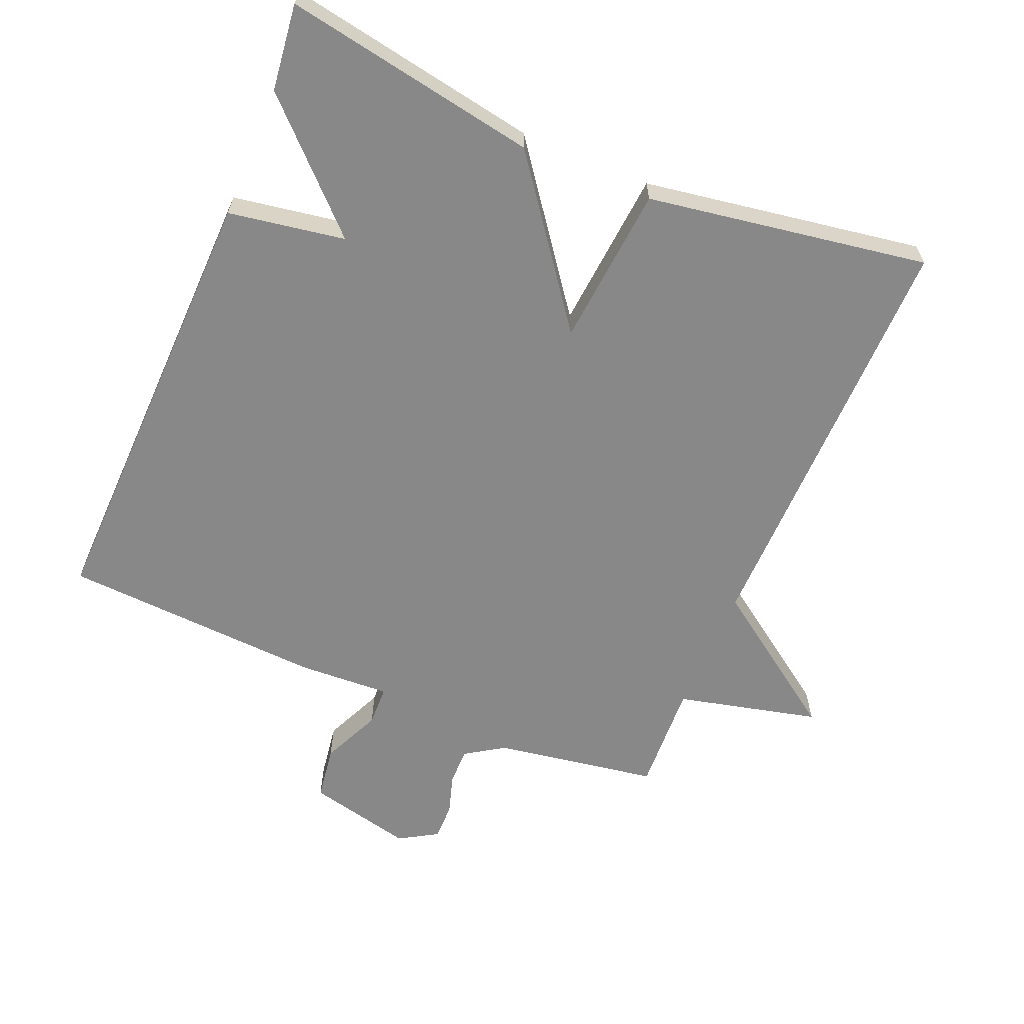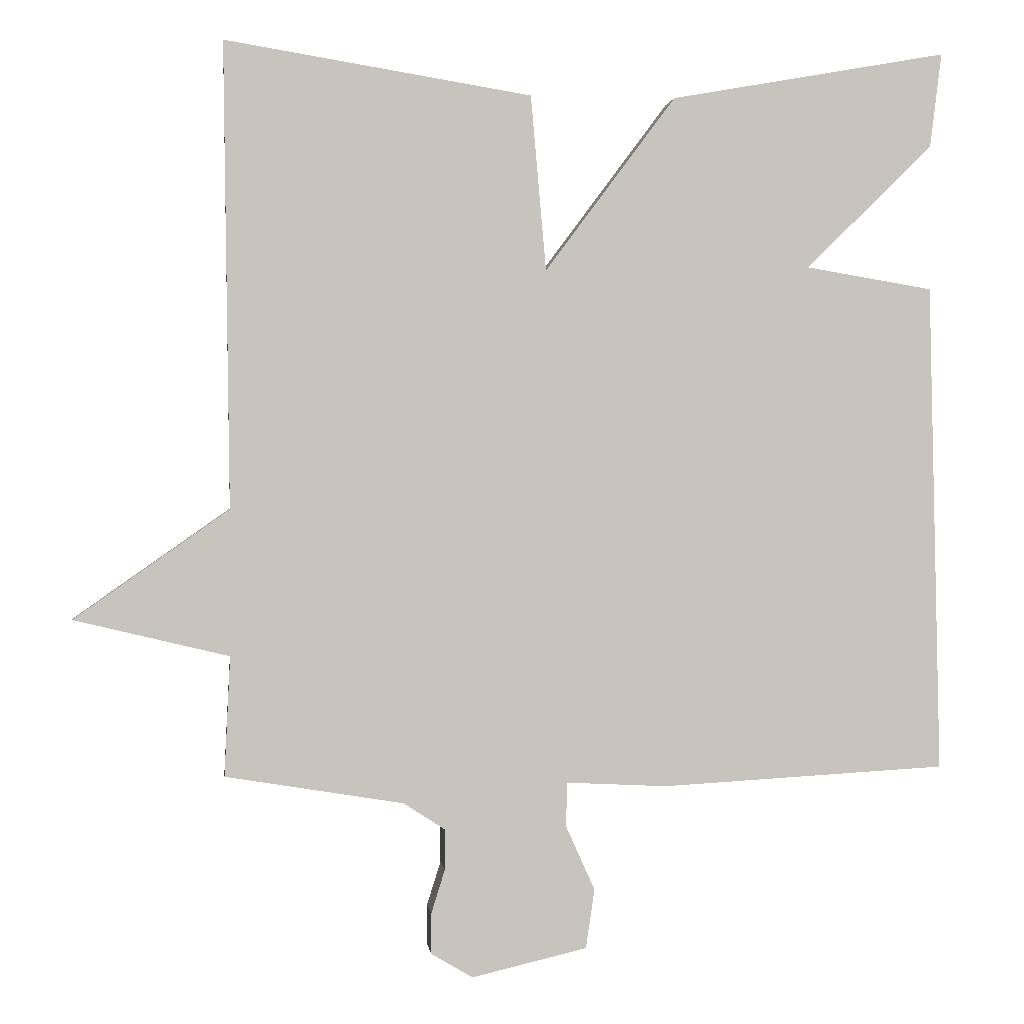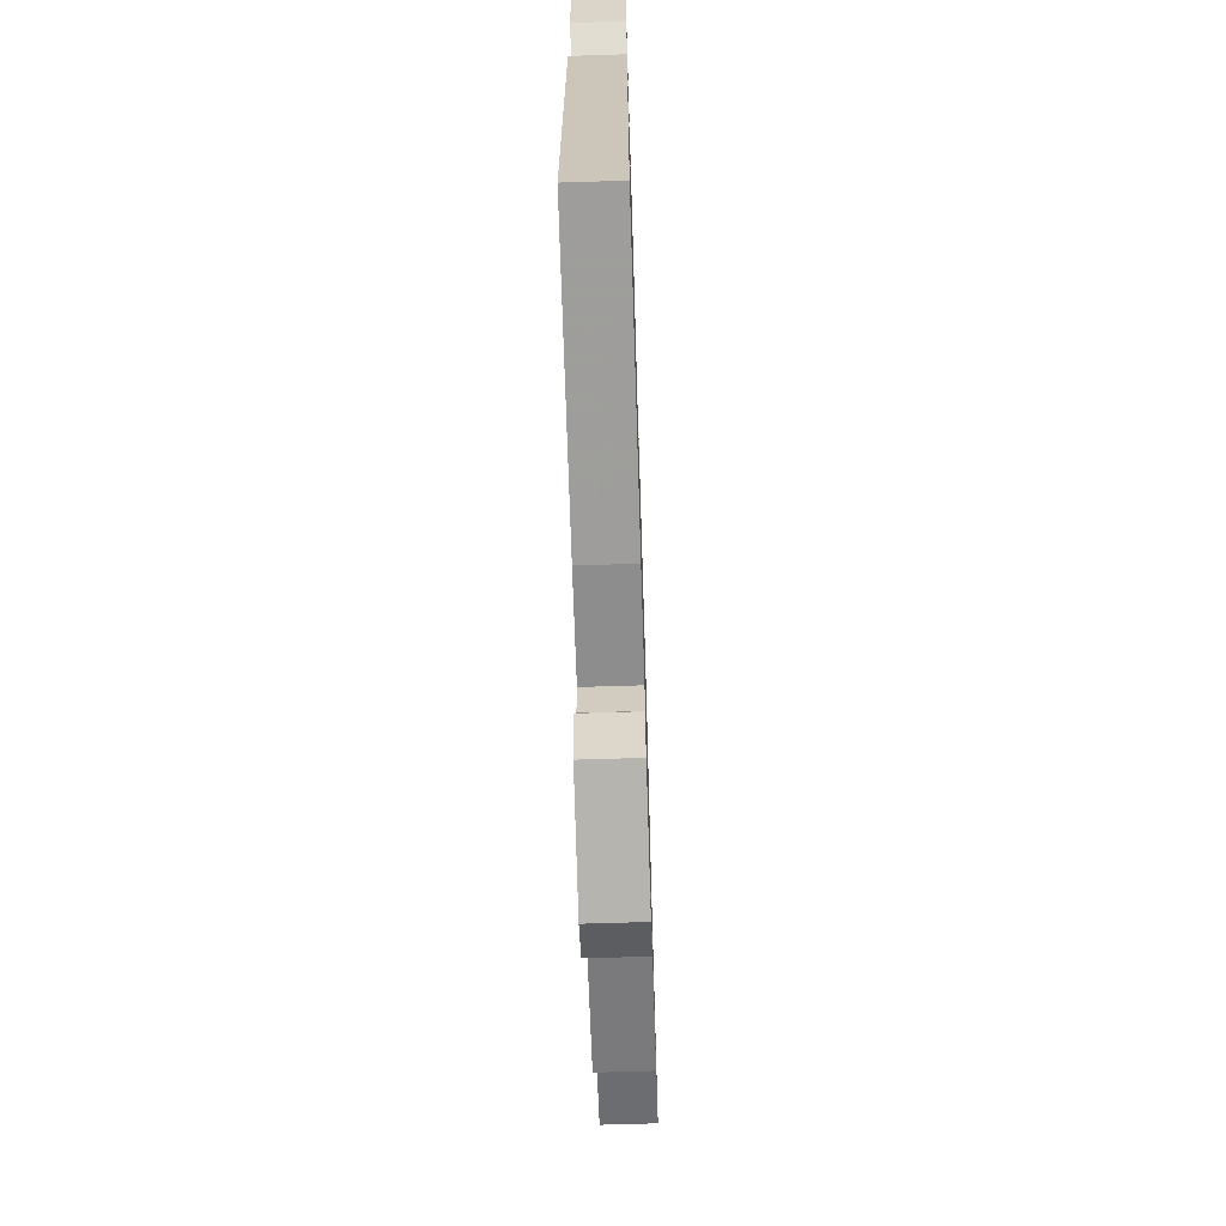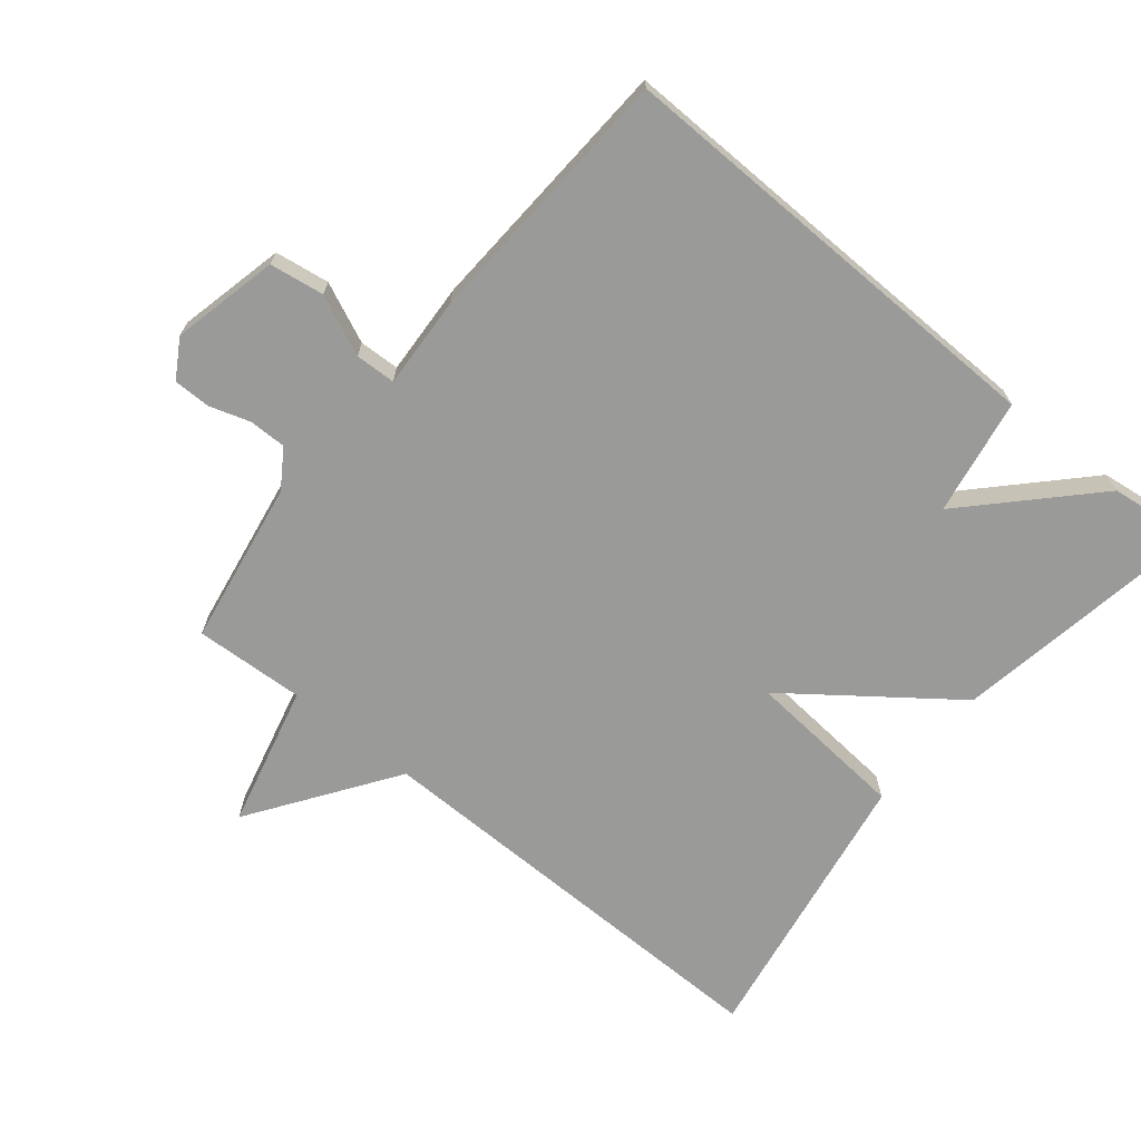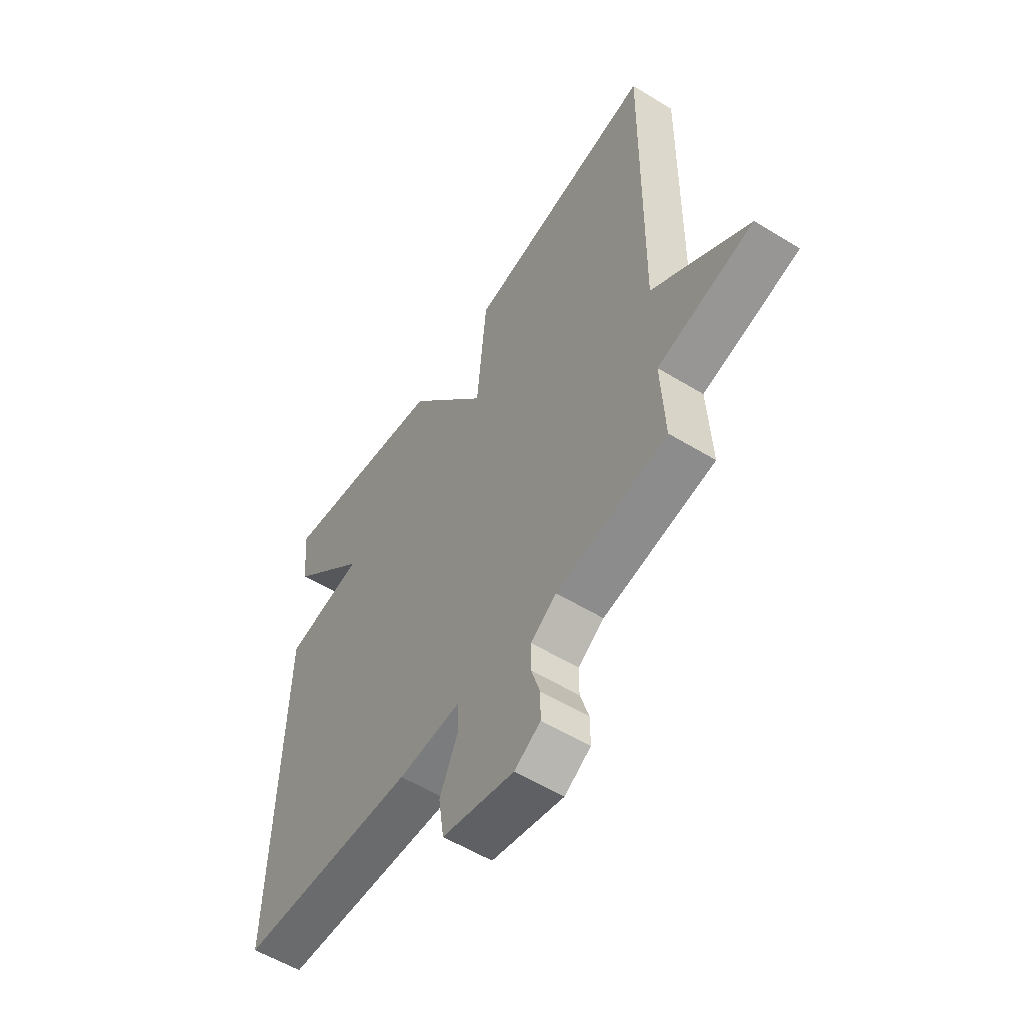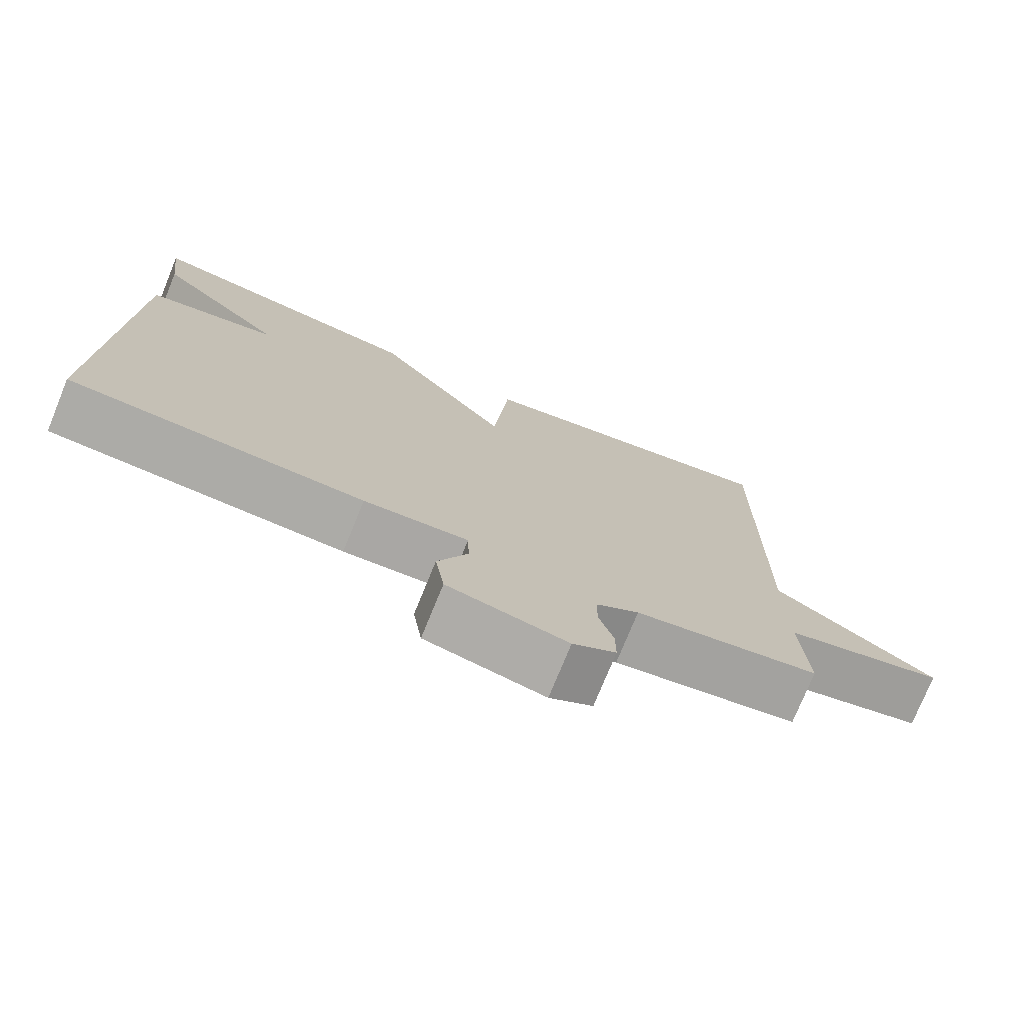
<metadata>
{"format":"obj","ext":"obj","renderer":"f3d","projection":"perspective","resolution":1024,"background":"white","views":[{"elev":-62.7,"azim":-22.8,"up":"+Y"},{"elev":0.9,"azim":173.3,"up":"+Z"},{"elev":-67.5,"azim":-88.2,"up":"+Z"},{"elev":-69.2,"azim":-129.0,"up":"+Y"},{"elev":-56.1,"azim":57.3,"up":"+Z"},{"elev":-75.6,"azim":-22.2,"up":"+Z"}]}
</metadata>
<code>
v -0.5 0.07 0.5
v -0.12 0.07 0.432
v 0.059 0.07 0.192
v 0.08 0.07 0.432
v 0.5 0.07 0.5
v 0.492 0.07 -0.136
v 0.704 0.07 -0.285
v 0.492 0.07 -0.336
v 0.5 0.07 -0.5
v 0.256 0.07 -0.54
v 0.199 0.07 -0.577
v 0.199 0.07 -0.632
v 0.218 0.07 -0.693
v 0.218 0.07 -0.748
v 0.161 0.07 -0.782
v 0.003 0.07 -0.745
v -0.009 0.07 -0.664
v 0.031 0.07 -0.575
v 0.029 0.07 -0.515
v -0.109 0.07 -0.522
v -0.5 0.07 -0.5
v -0.484 0.07 0.171
v -0.31 0.07 0.2
v -0.484 0.07 0.371
v -0.5 0 0.5
v -0.12 0 0.432
v 0.059 0 0.192
v 0.08 0 0.432
v 0.5 0 0.5
v 0.492 0 -0.136
v 0.704 0 -0.285
v 0.492 0 -0.336
v 0.5 0 -0.5
v 0.256 0 -0.54
v 0.199 0 -0.577
v 0.199 0 -0.632
v 0.218 0 -0.693
v 0.218 0 -0.748
v 0.161 0 -0.782
v 0.003 0 -0.745
v -0.009 0 -0.664
v 0.031 0 -0.575
v 0.029 0 -0.515
v -0.109 0 -0.522
v -0.5 0 -0.5
v -0.484 0 0.171
v -0.31 0 0.2
v -0.484 0 0.371
f 1 2 3
f 24 1 3
f 23 24 3
f 22 23 3
f 21 22 3
f 20 21 3
f 19 20 3
f 4 5 6
f 3 4 6
f 19 3 6
f 18 19 6
f 16 17 18
f 15 16 18
f 14 15 18
f 13 14 18
f 12 13 18
f 11 12 18
f 10 11 18 6
f 8 9 10
f 8 10 6
f 6 7 8
f 27 26 25
f 27 25 48
f 27 48 47
f 27 47 46
f 27 46 45
f 27 45 44
f 27 44 43
f 30 29 28
f 30 28 27
f 30 27 43
f 30 43 42
f 42 41 40
f 42 40 39
f 42 39 38
f 42 38 37
f 42 37 36
f 42 36 35
f 30 42 35 34
f 34 33 32
f 30 34 32
f 32 31 30
f 1 25 26 2
f 2 26 27 3
f 3 27 28 4
f 4 28 29 5
f 5 29 30 6
f 6 30 31 7
f 7 31 32 8
f 8 32 33 9
f 9 33 34 10
f 10 34 35 11
f 11 35 36 12
f 12 36 37 13
f 13 37 38 14
f 14 38 39 15
f 15 39 40 16
f 16 40 41 17
f 17 41 42 18
f 18 42 43 19
f 19 43 44 20
f 20 44 45 21
f 21 45 46 22
f 22 46 47 23
f 23 47 48 24
f 24 48 25 1

</code>
